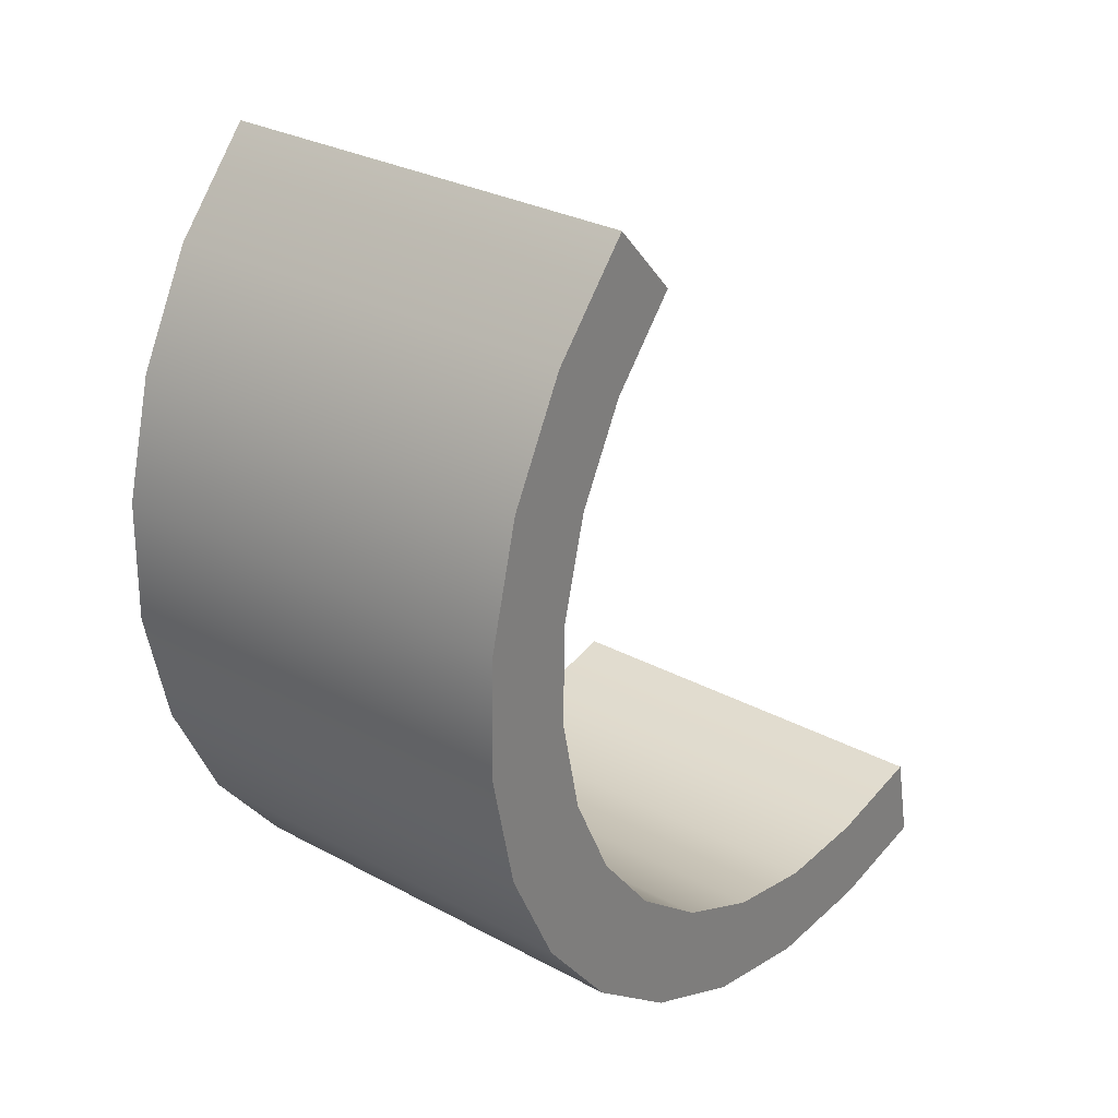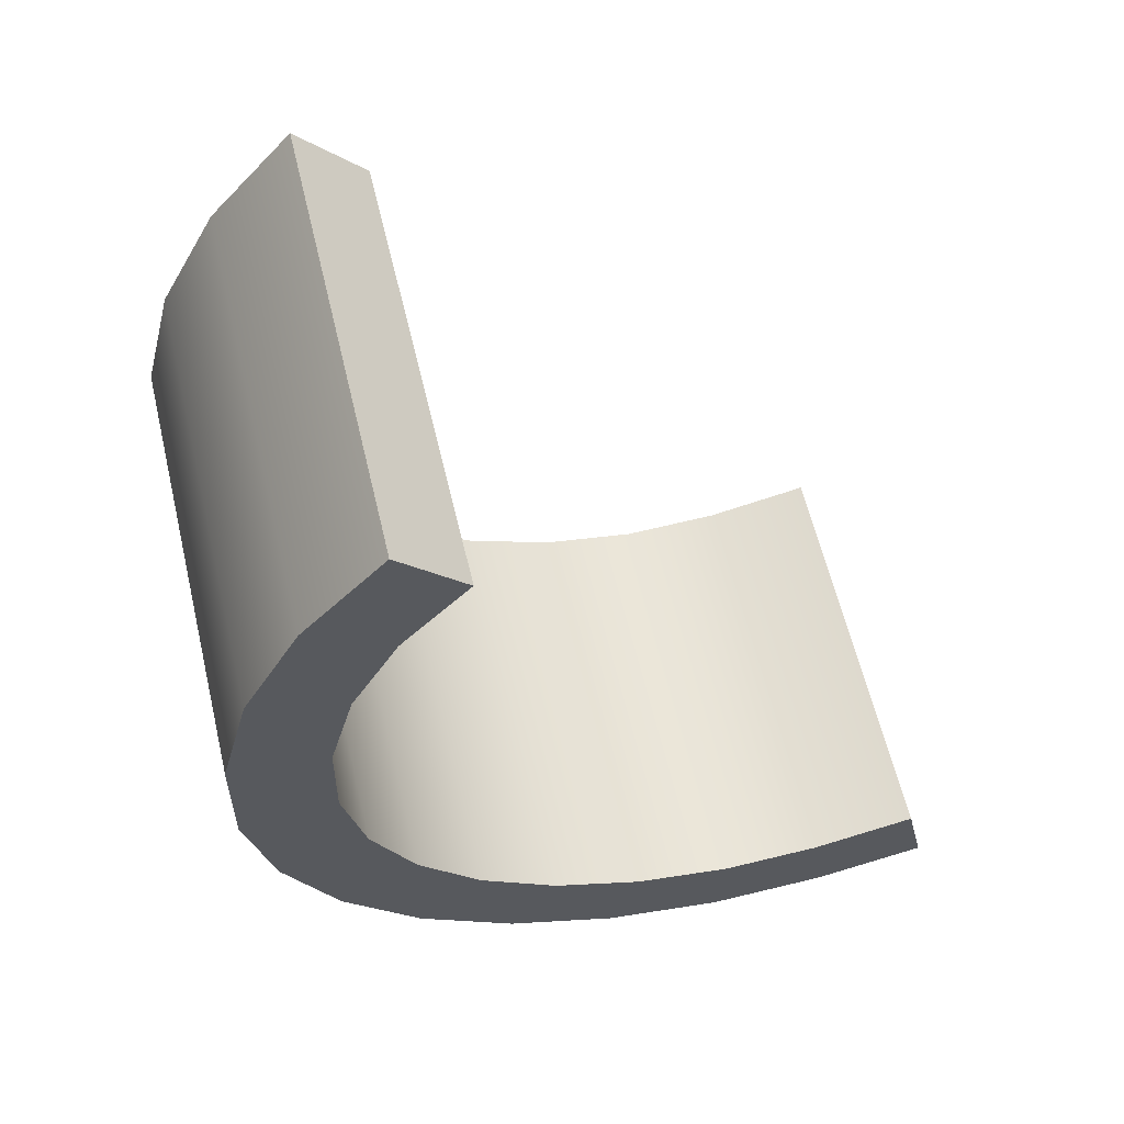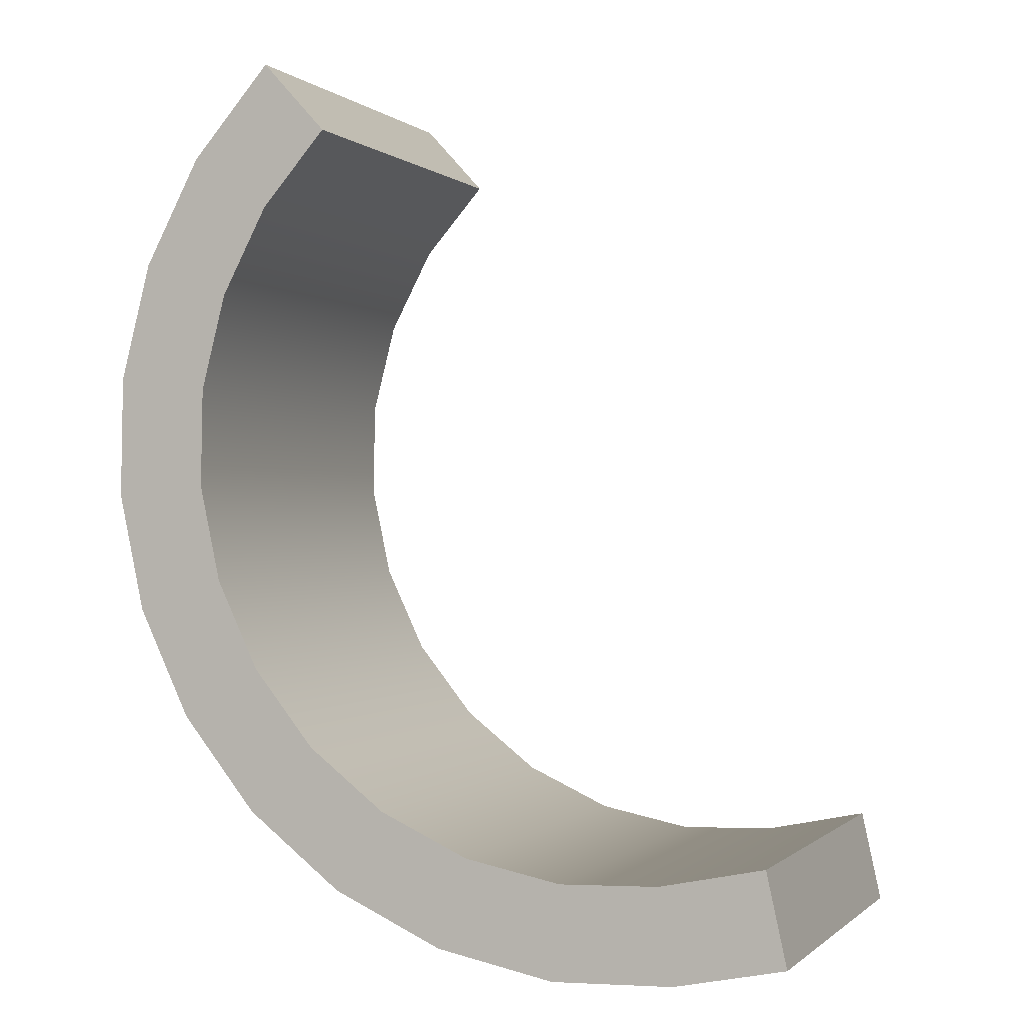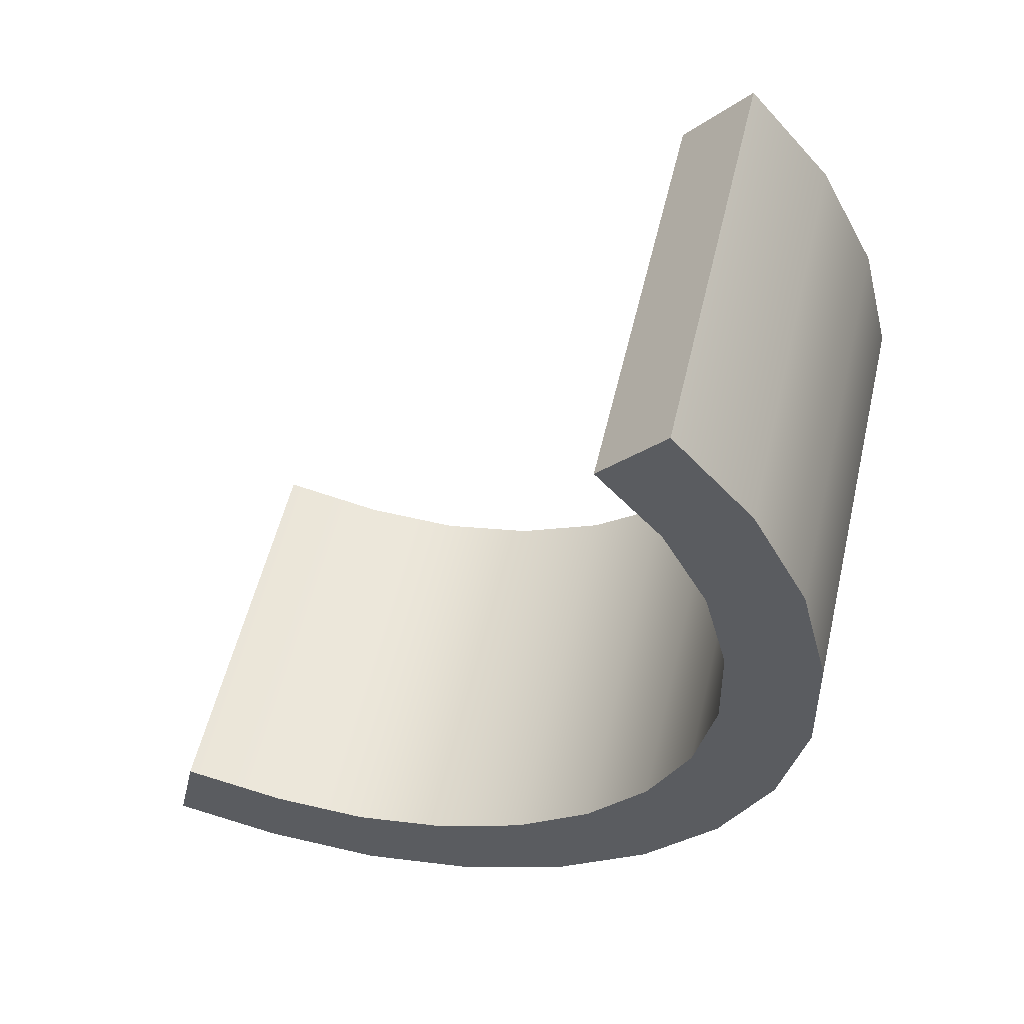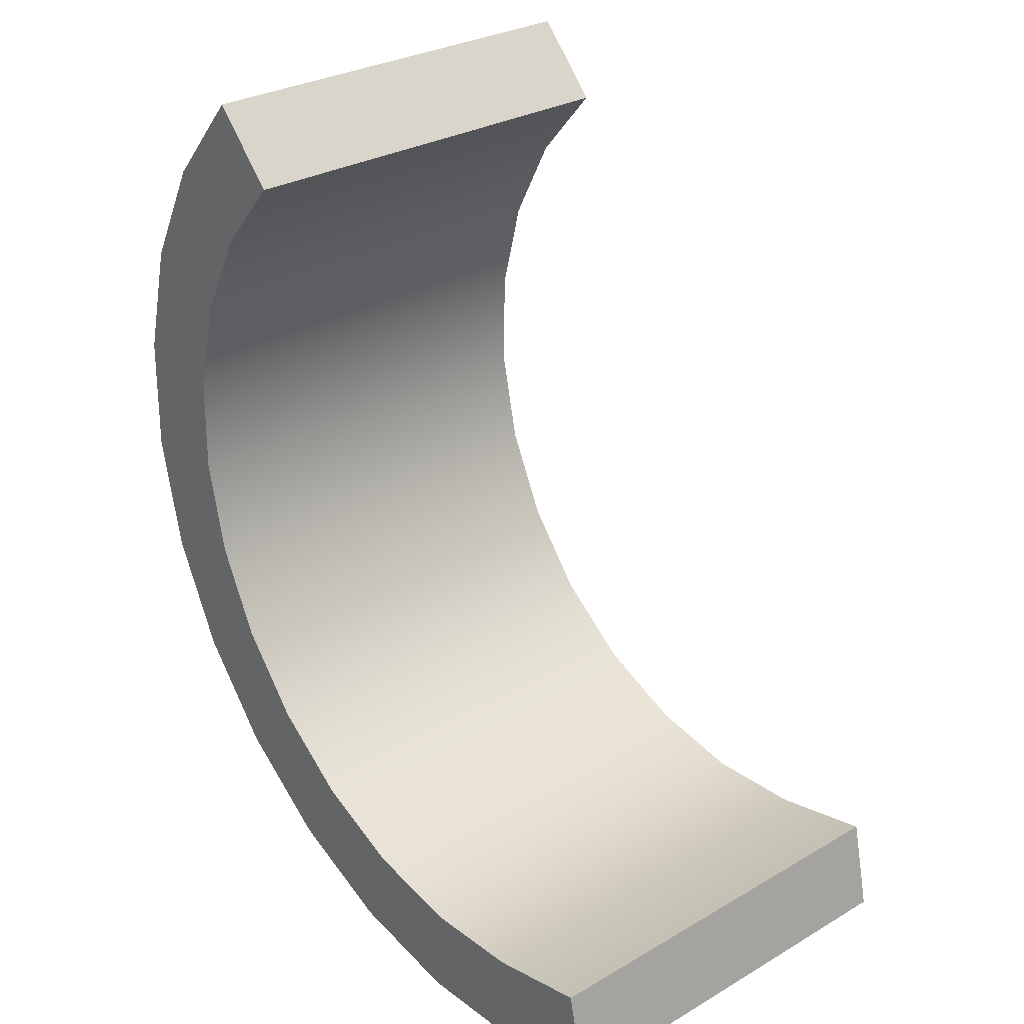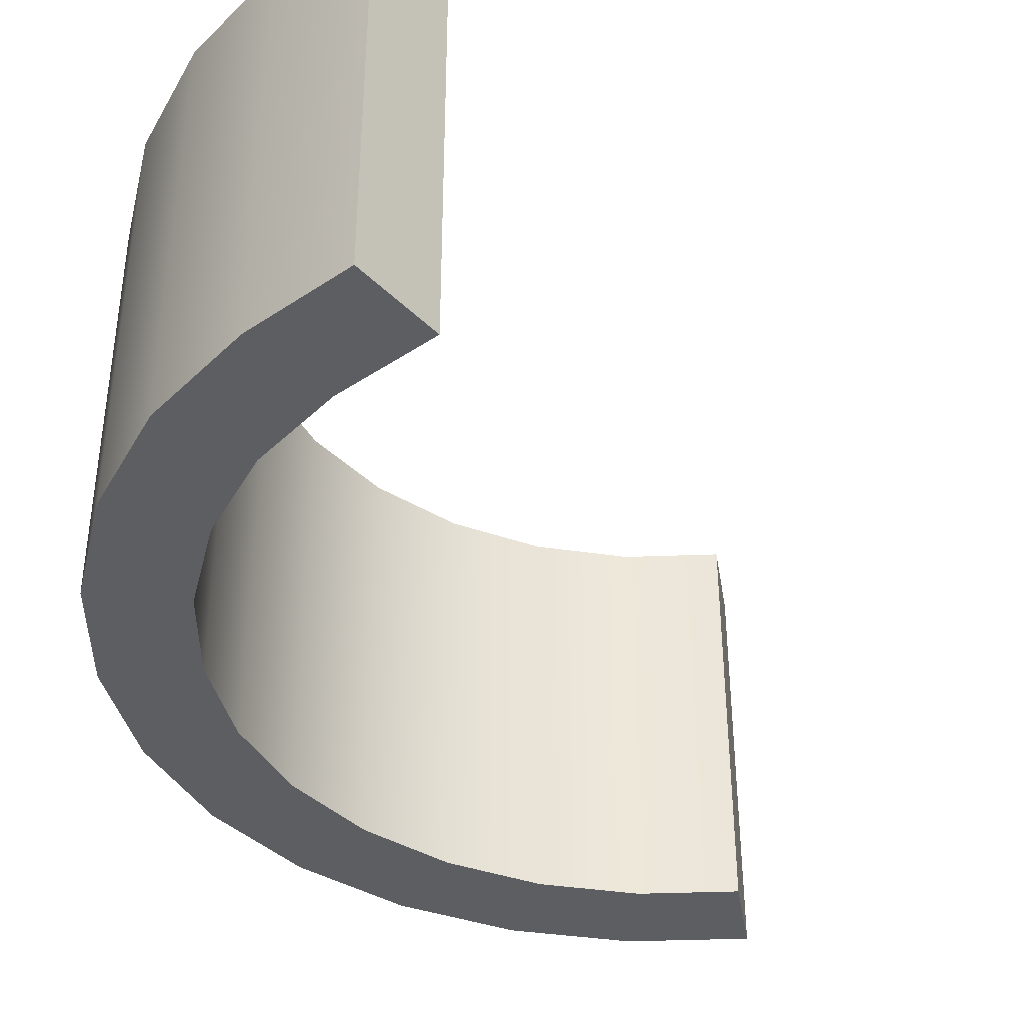
<metadata>
{"format":"obj","ext":"obj","renderer":"f3d","projection":"perspective","resolution":1024,"background":"white","views":[{"elev":29.3,"azim":-51.4,"up":"+Y"},{"elev":60.9,"azim":-13.4,"up":"+Y"},{"elev":-0.2,"azim":21.0,"up":"+Y"},{"elev":54.3,"azim":-166.9,"up":"+Y"},{"elev":29.1,"azim":49.1,"up":"+Y"},{"elev":-39.2,"azim":51.6,"up":"+Z"}]}
</metadata>
<code>
g default
v 1.354 9.095 2.244
v 0.5153 8.131 2.244
v -0.07914 7 2.244
v -0.3975 5.763 2.244
v -0.4228 4.486 2.244
v -0.1536 3.237 2.244
v 0.3957 2.084 2.244
v 1.196 1.088 2.244
v 2.203 0.3022 2.244
v 3.364 -0.2303 2.244
v 4.617 -0.4815 2.244
v 5.894 -0.4379 2.244
v 7.065 -0.1936 2.244
v 2.027 8.355 2.244
v 1.341 7.566 2.244
v 0.8539 6.641 2.244
v 0.5933 5.628 2.244
v 0.5726 4.582 2.244
v 0.793 3.56 2.244
v 1.243 2.615 2.244
v 1.898 1.8 2.244
v 2.722 1.157 2.244
v 3.673 0.7208 2.244
v 4.699 0.5151 2.244
v 5.744 0.5509 2.244
v 6.851 0.7833 2.244
v 2.027 8.355 -2.244
v 1.341 7.566 -2.244
v 0.8539 6.641 -2.244
v 0.5933 5.628 -2.244
v 0.5726 4.582 -2.244
v 0.793 3.56 -2.244
v 1.243 2.615 -2.244
v 1.898 1.8 -2.244
v 2.722 1.157 -2.244
v 3.673 0.7208 -2.244
v 4.699 0.5151 -2.244
v 5.744 0.5509 -2.244
v 6.851 0.7833 -2.244
v 1.354 9.095 -2.244
v 0.5153 8.131 -2.244
v -0.07914 7 -2.244
v -0.3975 5.763 -2.244
v -0.4228 4.486 -2.244
v -0.1536 3.237 -2.244
v 0.3957 2.084 -2.244
v 1.196 1.088 -2.244
v 2.203 0.3022 -2.244
v 3.364 -0.2303 -2.244
v 4.617 -0.4815 -2.244
v 5.894 -0.4379 -2.244
v 7.065 -0.1936 -2.244
g pCube1
f 1 2 15 14
f 2 3 16 15
f 3 4 17 16
f 4 5 18 17
f 5 6 19 18
f 6 7 20 19
f 7 8 21 20
f 8 9 22 21
f 9 10 23 22
f 10 11 24 23
f 11 12 25 24
f 12 13 26 25
f 14 15 28 27
f 15 16 29 28
f 16 17 30 29
f 17 18 31 30
f 18 19 32 31
f 19 20 33 32
f 20 21 34 33
f 21 22 35 34
f 22 23 36 35
f 23 24 37 36
f 24 25 38 37
f 25 26 39 38
f 27 28 41 40
f 28 29 42 41
f 29 30 43 42
f 30 31 44 43
f 31 32 45 44
f 32 33 46 45
f 33 34 47 46
f 34 35 48 47
f 35 36 49 48
f 36 37 50 49
f 37 38 51 50
f 38 39 52 51
f 40 41 2 1
f 41 42 3 2
f 42 43 4 3
f 43 44 5 4
f 44 45 6 5
f 45 46 7 6
f 46 47 8 7
f 47 48 9 8
f 48 49 10 9
f 49 50 11 10
f 50 51 12 11
f 51 52 13 12
f 13 52 39 26
f 40 1 14 27

</code>
